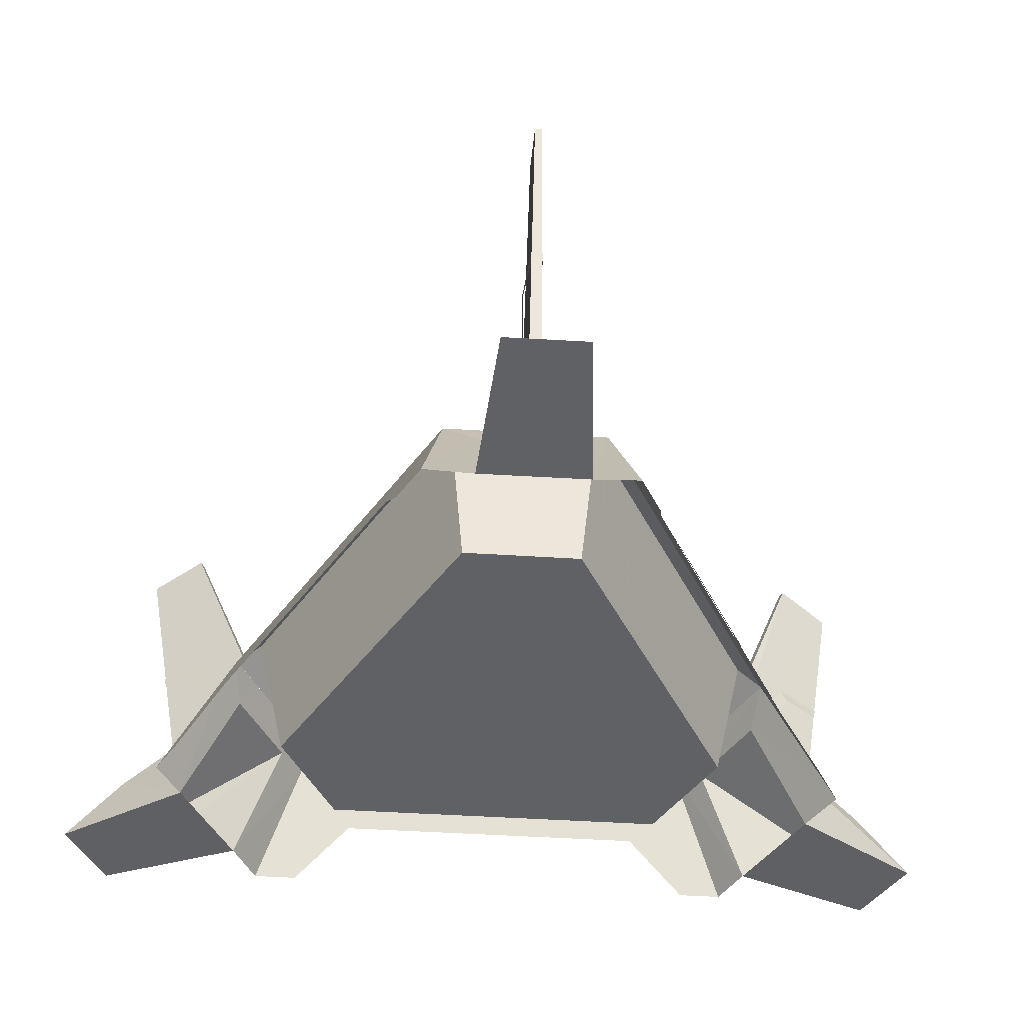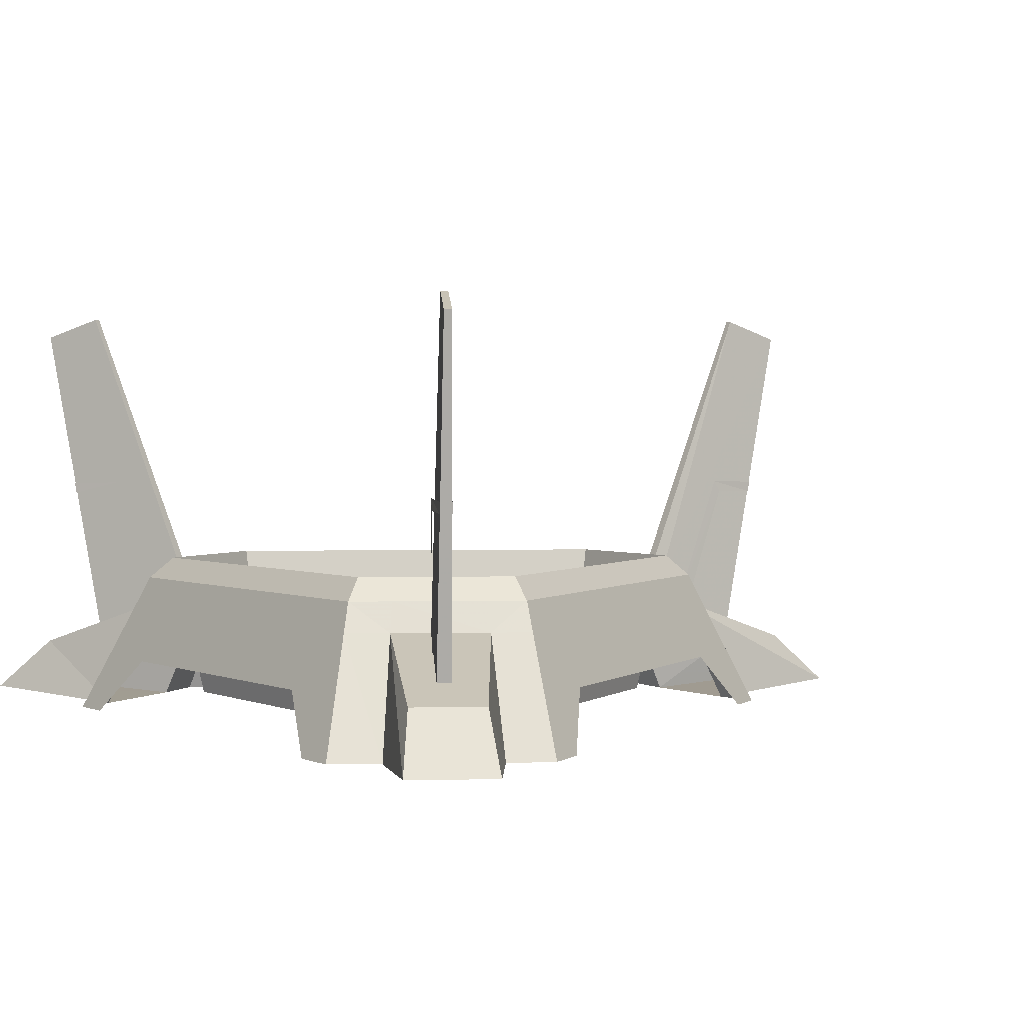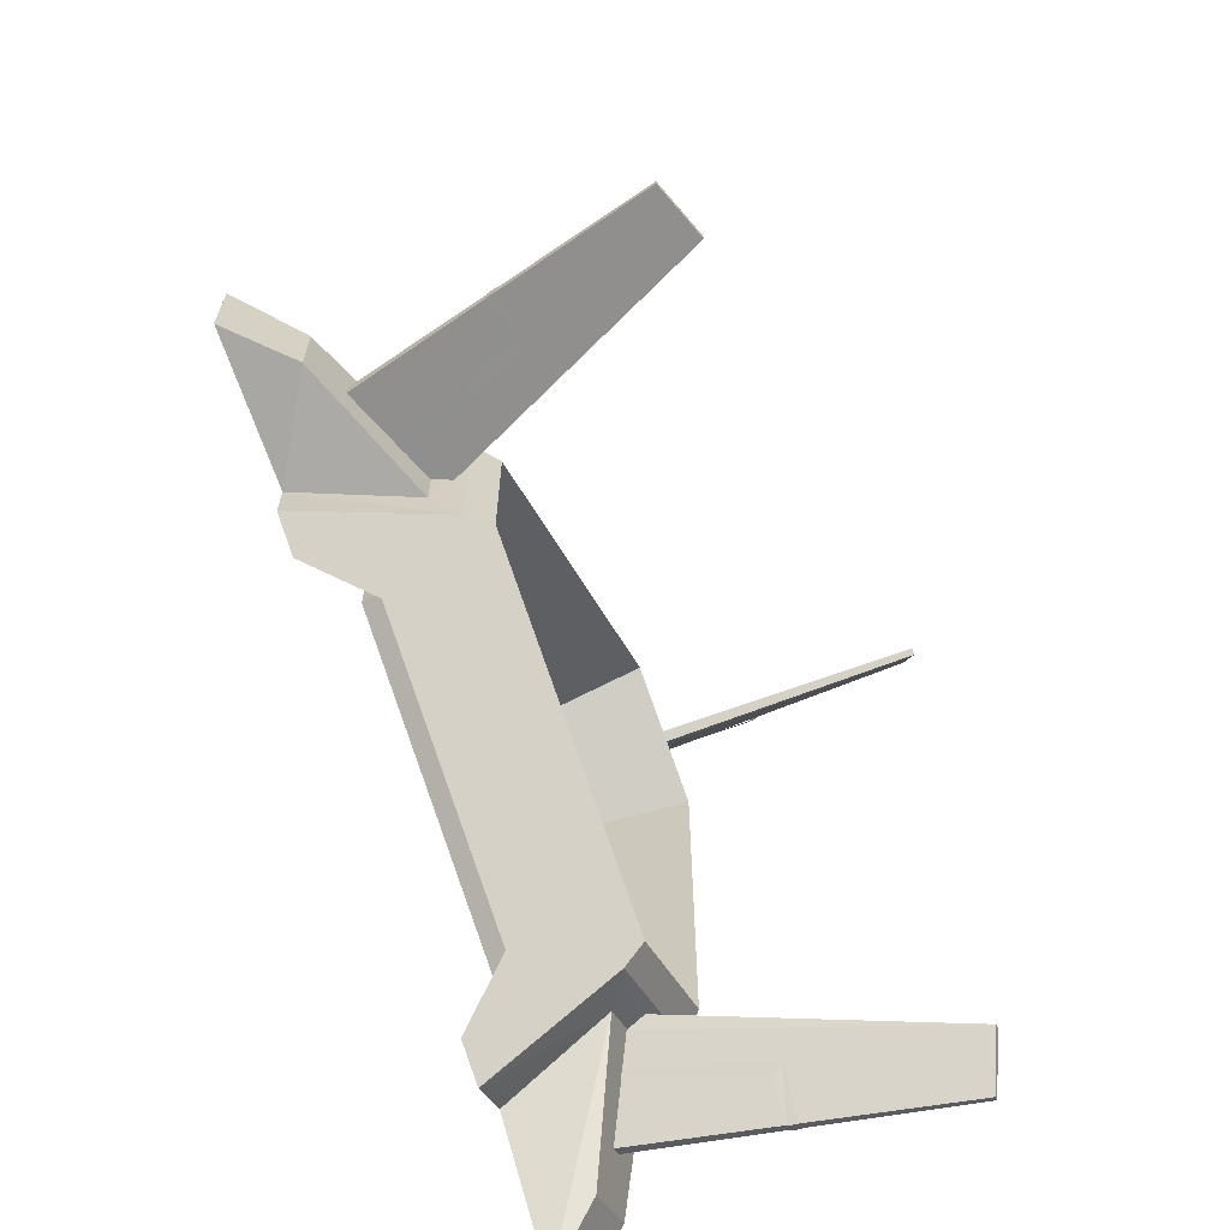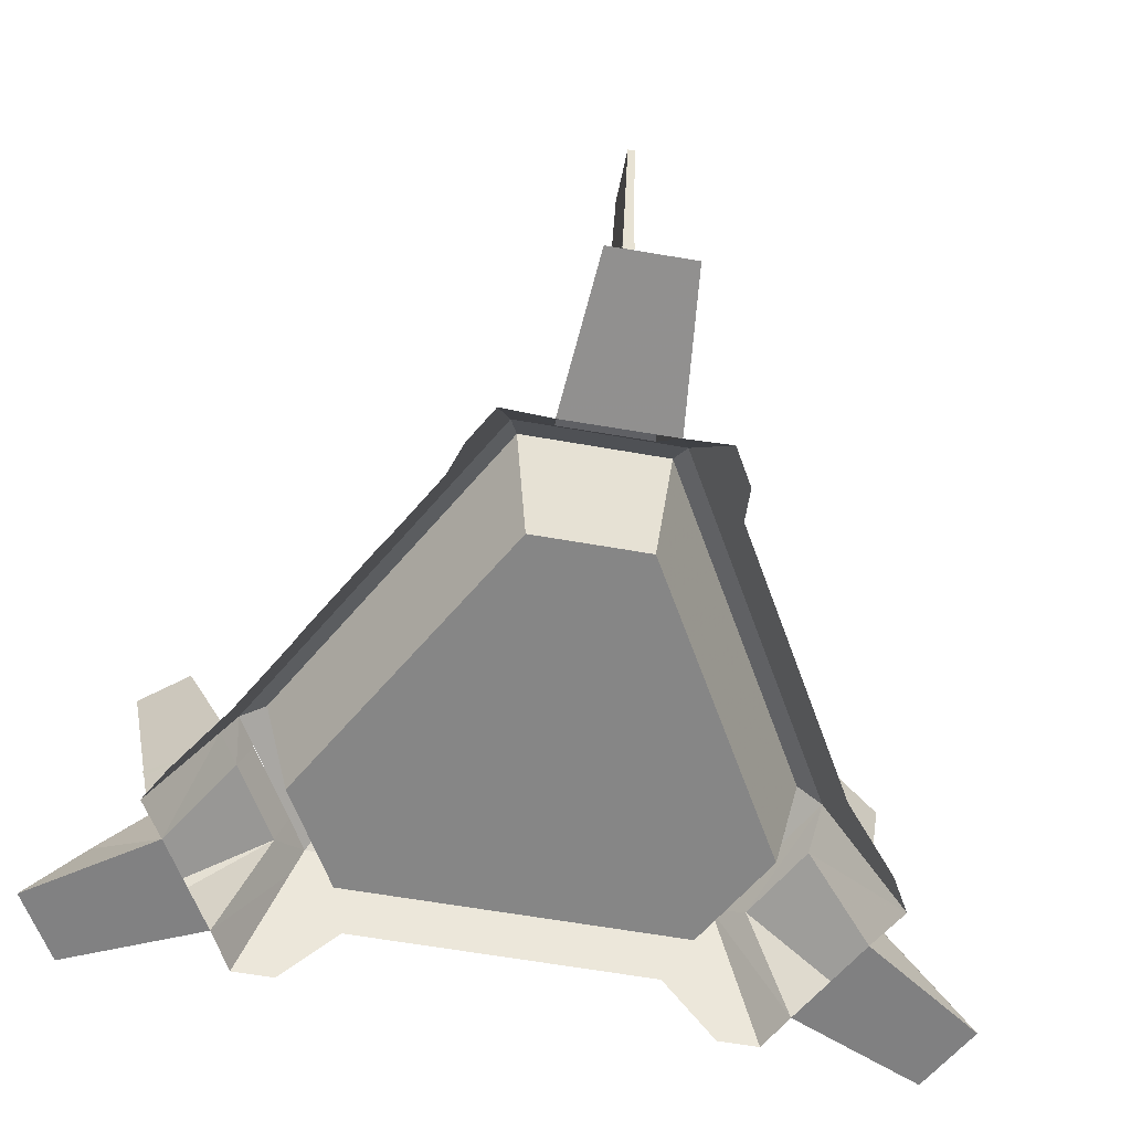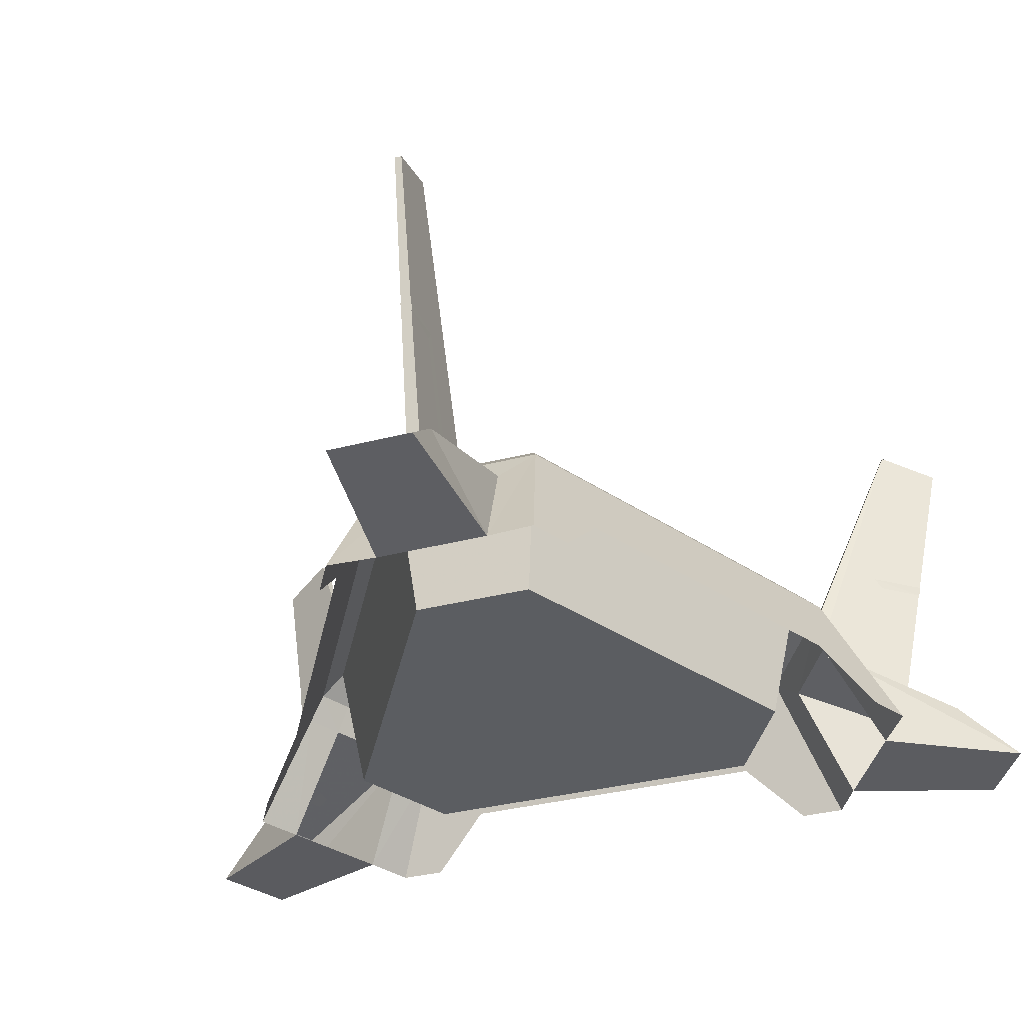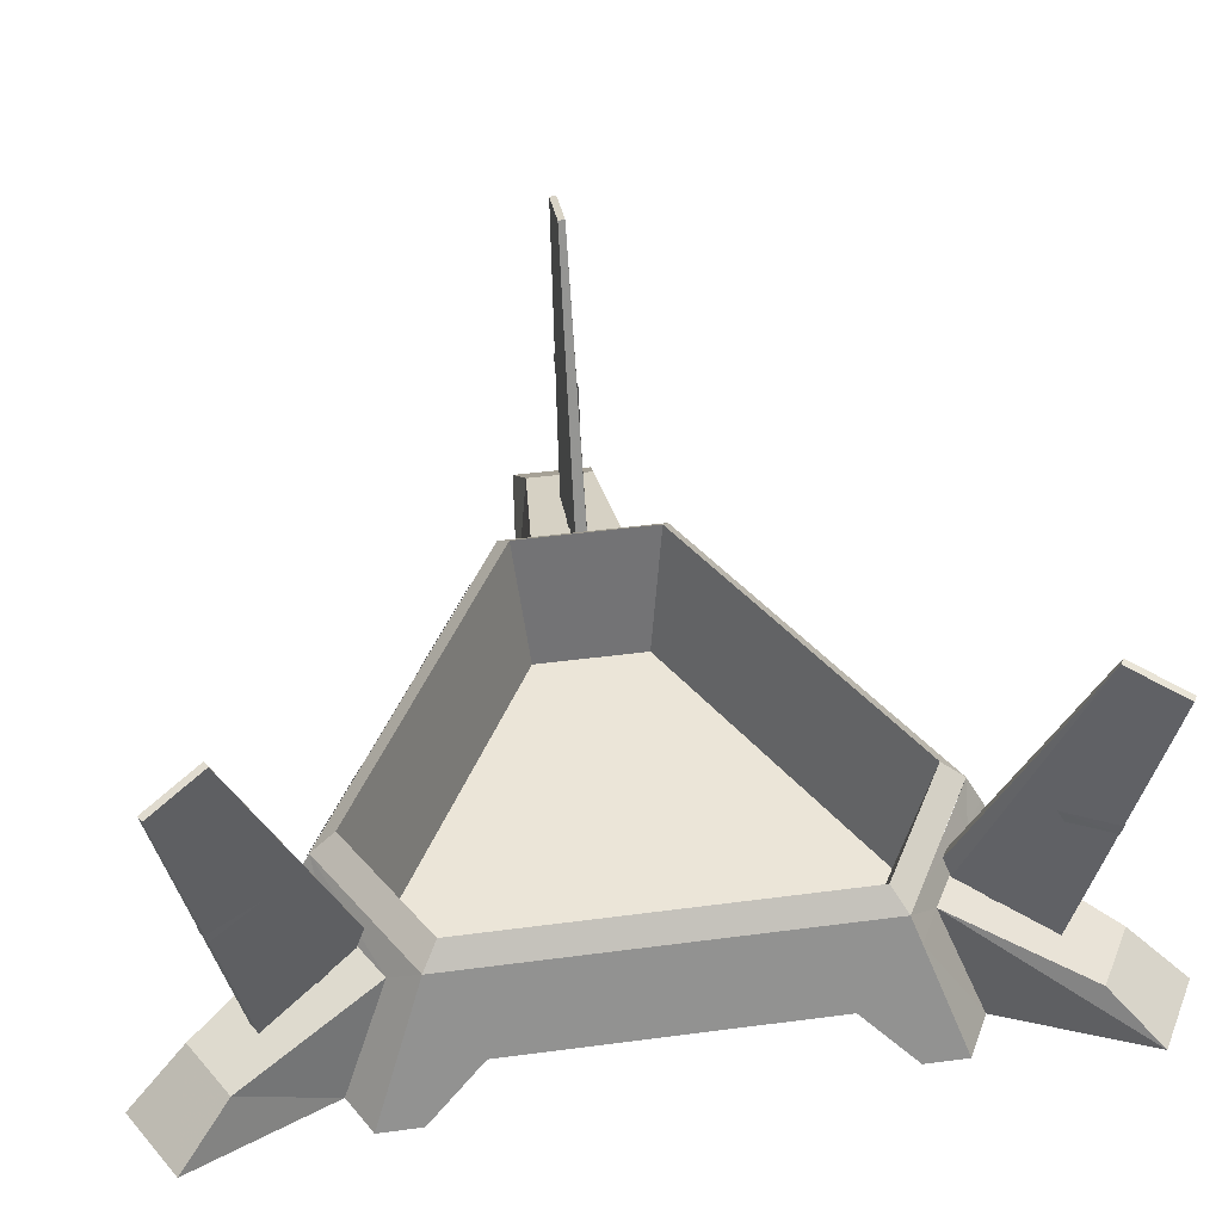
<metadata>
{"format":"obj","ext":"obj","renderer":"f3d","projection":"perspective","resolution":1024,"background":"white","views":[{"elev":-46.3,"azim":85.8,"up":"+Y"},{"elev":2.2,"azim":-34.6,"up":"+Y"},{"elev":-64.9,"azim":113.0,"up":"+Z"},{"elev":-62.2,"azim":79.9,"up":"+Y"},{"elev":-35.8,"azim":108.5,"up":"+Y"},{"elev":45.7,"azim":-98.6,"up":"+Y"}]}
</metadata>
<code>
v 0.2001 -0.1282 -0.05259
v -0.0711 -0.1282 -0.2092
v -0.162 -0.1282 -0.1567
v -0.162 -0.1282 0.1565
v -0.0711 -0.1282 0.2089
v 0.2001 -0.1282 0.05238
v 0.2254 0.000701 0.0658
v 0.2254 0.000701 -0.06601
v -0.07215 0.000701 0.2376
v -0.1863 0.000711 0.1717
v -0.1863 0.000711 -0.1719
v -0.07215 0.000701 -0.2378
f 1 2 3 4 5 6
f 6 7 8 1
f 7 6 5 9
f 9 5 4 10
f 10 4 3 11
f 11 3 2 12
f 12 2 1 8
v -0.0583 -0.1439 0.3066
v 0.2775 -0.1439 0.1127
v -0.02348 -0.09361 0.2638
v 0.2236 -0.09361 0.1212
v 0.3115 -0.1439 0.09312
v 0.2461 -0.01822 0.07419
v -0.0753 -0.01821 0.2598
v -0.09187 -0.1439 0.326
v 0.2782 -0.1439 -0.1126
v -0.05762 -0.1439 -0.3064
v 0.2237 -0.09361 -0.1213
v -0.02331 -0.0936 -0.264
v -0.09159 -0.1439 -0.326
v -0.0753 -0.01821 -0.26
v 0.2461 -0.01823 -0.0744
v 0.3118 -0.1439 -0.09318
v 0.2254 0.000701 0.0658
v 0.2254 0.000701 -0.06601
v -0.07215 0.000701 0.2376
v -0.1863 0.000711 0.1717
v -0.1863 0.000711 -0.1719
v -0.07215 0.000701 -0.2378
v -0.204 -0.01818 0.1855
v -0.204 -0.01821 -0.1857
v -0.2531 -0.1439 -0.2331
v -0.253 -0.1438 0.2326
v -0.1271 -0.1445 0.3043
v -0.213 -0.1445 0.2541
v -0.07862 -0.04334 0.273
v -0.1724 -0.01819 0.2035
v -0.1039 -0.0182 0.2434
v -0.2138 -0.04331 0.1949
v -0.1084 -0.04367 0.2553
v -0.1804 -0.04367 0.2133
v -0.21 -0.1358 0.4201
v -0.1868 -0.08849 0.3678
v -0.2405 -0.08848 0.3364
v -0.274 -0.1358 0.3827
v -0.2166 -0.1446 -0.2528
v -0.1303 -0.1446 -0.3021
v -0.1836 -0.0437 -0.2121
v -0.1112 -0.04369 -0.2534
v -0.2755 -0.1358 -0.3825
v -0.2418 -0.08851 -0.3362
v -0.1878 -0.08851 -0.3671
v -0.2111 -0.1358 -0.4192
v 0.3106 -0.1446 -0.05179
v 0.3101 -0.1446 0.04765
v 0.2588 -0.04371 -0.04352
v 0.2584 -0.0437 0.03982
v 0.4523 -0.1359 -0.03793
v 0.3954 -0.08853 -0.03183
v 0.3951 -0.08852 0.03032
v 0.4519 -0.1359 0.03623
v -0.2531 -0.1438 -0.1944
v -0.2531 -0.1438 0.1934
v -0.2334 -0.09358 -0.1429
v -0.2334 -0.09358 0.1424
f 18 19 16
f 16 19 15
f 19 20 15
f 15 20 13
f 14 17 16
f 16 17 18
f 26 27 24
f 24 27 23
f 27 28 23
f 23 28 21
f 22 25 24
f 24 25 26
f 29 18 27 30
f 18 29 31 19
f 19 31 32 35
f 35 32 33 36
f 36 33 34 26
f 26 34 30 27
f 47 48 49 50
f 38 40 44
f 40 46 44
f 44 46 35
f 35 46 42
f 20 41 39
f 39 41 45
f 41 19 45
f 19 43 45
f 46 45 42
f 43 42 45
f 39 45 48 47
f 45 46 49 48
f 46 40 50 49
f 40 39 47 50
f 55 56 57 58
f 37 36 51
f 51 36 53
f 36 26 53
f 53 26 54
f 26 25 54
f 25 52 54
f 51 53 56 55
f 53 54 57 56
f 54 52 58 57
f 52 51 55 58
f 63 64 65 66
f 28 27 59
f 59 27 61
f 27 18 61
f 61 18 62
f 18 17 62
f 17 60 62
f 59 61 64 63
f 61 62 65 64
f 62 60 66 65
f 60 59 63 66
f 35 36 70
f 70 36 69
f 36 37 69
f 69 37 67
f 68 38 70
f 70 38 35
v 0.3518 -0.07437 0.006015
v 0.3576 0.2323 0.00304
v 0.4124 0.2155 0.00304
v 0.3576 0.2323 -0.003254
v 0.4124 0.2155 -0.003254
v 0.3518 -0.07437 -0.006229
v 0.2597 -0.04386 0.006015
v 0.251 -0.02677 0.004175
v 0.2597 -0.04386 -0.006229
v 0.251 -0.02676 -0.006086
f 75 74 72 73
f 80 74 75 76 79
f 76 75 73 71
f 77 71 73 72 78
f 77 79 76 71
f 72 74 80 78
f 80 79 77 78
v -0.1874 -0.07437 -0.3175
v -0.1929 0.2323 -0.3211
v -0.2203 0.2155 -0.3686
v -0.1984 0.2323 -0.3179
v -0.2258 0.2155 -0.3654
v -0.1981 -0.07437 -0.3114
v -0.1414 -0.04386 -0.2378
v -0.1387 -0.02677 -0.2294
v -0.152 -0.04386 -0.2317
v -0.1476 -0.02676 -0.2242
f 85 84 82 83
f 90 84 85 86 89
f 86 85 83 81
f 87 81 83 82 88
f 87 89 86 81
f 82 84 90 88
f 90 89 87 88
v -0.1981 -0.07437 0.3112
v -0.1984 0.2323 0.3177
v -0.2258 0.2155 0.3652
v -0.1929 0.2323 0.3209
v -0.2203 0.2155 0.3684
v -0.1874 -0.07437 0.3173
v -0.152 -0.04386 0.2315
v -0.1461 -0.02677 0.2249
v -0.1414 -0.04386 0.2376
v -0.1372 -0.02676 0.23
f 95 94 92 93
f 100 94 95 96 99
f 96 95 93 91
f 97 91 93 92 98
f 97 99 96 91
f 92 94 100 98
f 100 99 97 98
v 0.3518 -0.07437 0.006015
v 0.3576 0.2323 0.00304
v 0.4124 0.2155 0.00304
v 0.3576 0.2323 -0.003254
v 0.4124 0.2155 -0.003254
v 0.3518 -0.07437 -0.006229
v 0.2597 -0.04386 0.006015
v 0.251 -0.02677 0.004175
v 0.2597 -0.04386 -0.006229
v 0.251 -0.02676 -0.006086
f 105 104 102 103
f 110 104 105 106 109
f 106 105 103 101
f 107 101 103 102 108
f 107 109 106 101
f 102 104 110 108
f 110 109 107 108
v -0.2197 -0.05446 -0.1624
v -0.2197 -0.05447 0.1658
v -0.2236 -0.06447 0.1601
v -0.2236 -0.06446 -0.1567
v -0.2197 -0.05447 -0.07362
v -0.2236 -0.06446 -0.07751
v -0.2236 -0.06447 0.08091
v -0.2197 -0.05447 0.07704
v -0.2252 -0.06845 -0.04985
v -0.229 -0.07831 -0.05477
v -0.2252 -0.06845 0.05325
v -0.229 -0.07832 0.05813
f 112 118 113
f 113 118 117
f 118 121 117
f 117 121 122
f 111 114 115
f 114 116 115
f 115 116 119
f 116 120 119
f 121 119 122
f 120 122 119
v 0.2368 -0.05423 -0.09833
v -0.04745 -0.05424 -0.2624
v -0.04055 -0.06424 -0.263
v 0.2338 -0.06422 -0.1045
v 0.1599 -0.05423 -0.1427
v 0.1652 -0.06423 -0.1442
v 0.02804 -0.06423 -0.2234
v 0.02943 -0.05424 -0.218
v 0.1421 -0.06821 -0.1593
v 0.1482 -0.07808 -0.1602
v 0.05277 -0.06822 -0.2109
v 0.05047 -0.07808 -0.2167
f 124 130 125
f 125 130 129
f 130 133 129
f 129 133 134
f 123 126 127
f 126 128 127
f 127 128 131
f 128 132 131
f 133 131 134
f 132 134 131
v -0.04841 -0.05514 0.2635
v 0.2358 -0.05514 0.0994
v 0.2328 -0.06514 0.1056
v -0.04154 -0.06513 0.264
v 0.02847 -0.05514 0.2191
v 0.02706 -0.06513 0.2244
v 0.1642 -0.06514 0.1452
v 0.159 -0.05514 0.1438
v 0.05178 -0.06912 0.212
v 0.04946 -0.07899 0.2178
v 0.1411 -0.06912 0.1604
v 0.1472 -0.07899 0.1613
f 136 142 137
f 137 142 141
f 142 145 141
f 141 145 146
f 135 138 139
f 138 140 139
f 139 140 143
f 140 144 143
f 145 143 146
f 144 146 143
v 0.3802 0.05934 -0.005454
v 0.3389 0.06029 -0.005483
v 0.2983 -0.05666 -0.006967
v 0.2875 -0.05306 -0.006967
v 0.3323 0.07013 -0.005409
v 0.3822 0.06892 -0.005288
f 152 147 151
f 147 148 151
f 151 148 150
f 148 149 150
v 0.3802 0.05935 0.00484
v 0.3389 0.06029 0.009009
v 0.2983 -0.05666 0.00663
v 0.2875 -0.05306 0.00663
v 0.3323 0.07013 0.009082
v 0.3822 0.06893 0.004742
f 158 157 153
f 153 157 154
f 157 156 154
f 156 155 154
v 0.3822 0.06893 0.004742
v 0.3822 0.06892 -0.005288
v 0.3802 0.05934 -0.005454
v 0.3802 0.05935 0.00484
f 159 162 161 160
v -0.2038 0.06893 -0.3433
v -0.2125 0.06892 -0.3383
v -0.2116 0.05934 -0.3365
v -0.2027 0.05935 -0.3416
f 163 166 165 164
v -0.2122 0.06893 0.3382
v -0.2035 0.06892 0.3432
v -0.2024 0.05934 0.3416
v -0.2113 0.05935 0.3364
f 167 170 169 168
v -0.2024 0.05934 0.3416
v -0.1816 0.06029 0.3058
v -0.1601 -0.05666 0.2714
v -0.1547 -0.05306 0.262
v -0.1784 0.07013 0.3
v -0.2035 0.06892 0.3432
f 176 171 175
f 171 172 175
f 175 172 174
f 172 173 174
v -0.2113 0.05935 0.3364
v -0.1942 0.06029 0.2985
v -0.1719 -0.05666 0.2646
v -0.1664 -0.05306 0.2552
v -0.191 0.07013 0.2928
v -0.2122 0.06893 0.3382
f 182 181 177
f 177 181 178
f 181 180 178
f 180 179 178
v -0.2116 0.05934 -0.3365
v -0.191 0.06029 -0.3006
v -0.172 -0.05666 -0.2648
v -0.1665 -0.05306 -0.2554
v -0.1876 0.07013 -0.2949
v -0.2125 0.06892 -0.3383
f 188 183 187
f 183 184 187
f 187 184 186
f 184 185 186
v -0.2027 0.05935 -0.3416
v -0.1784 0.06029 -0.3079
v -0.1602 -0.05666 -0.2716
v -0.1548 -0.05306 -0.2622
v -0.175 0.07013 -0.3022
v -0.2038 0.06893 -0.3433
f 194 193 189
f 189 193 190
f 193 192 190
f 192 191 190

</code>
